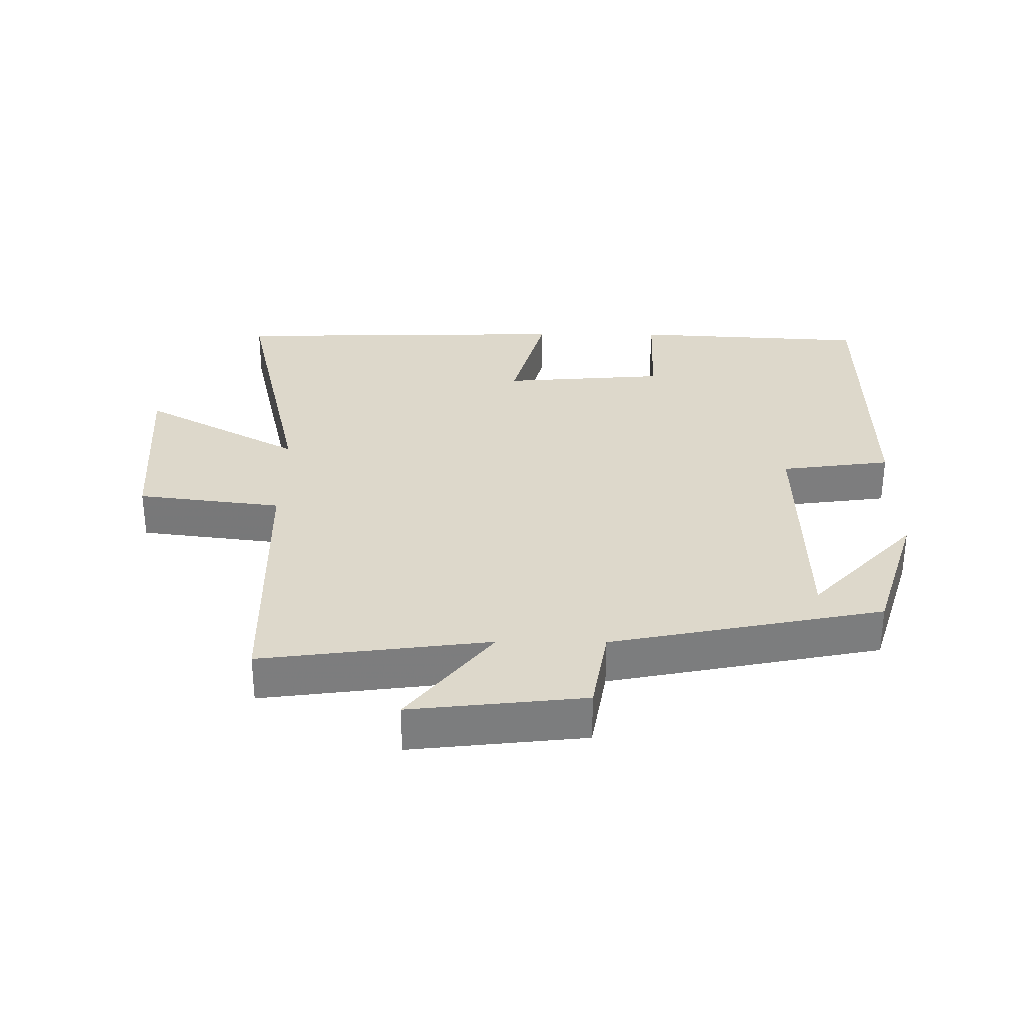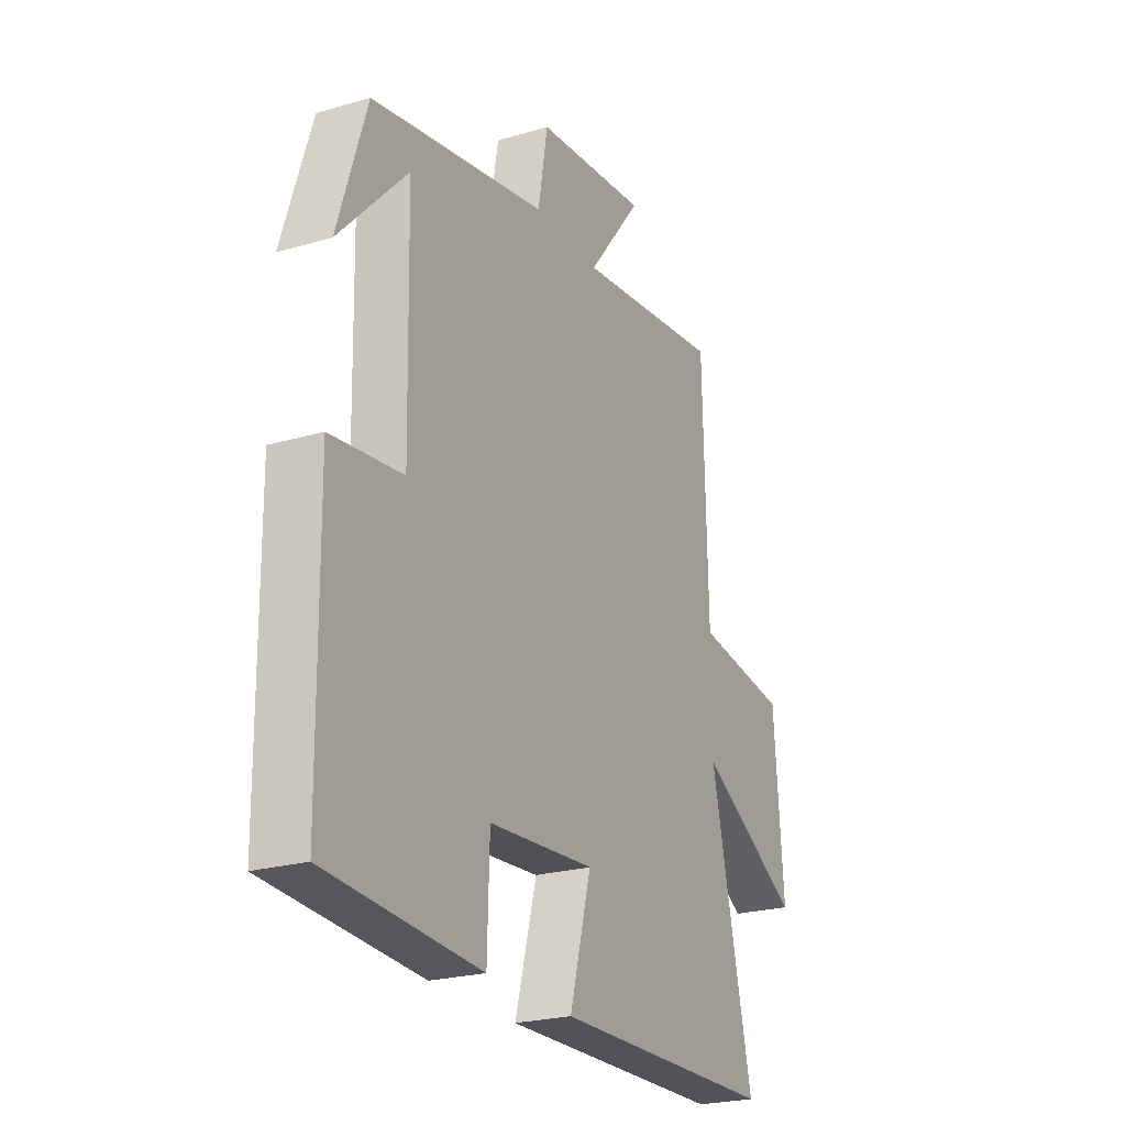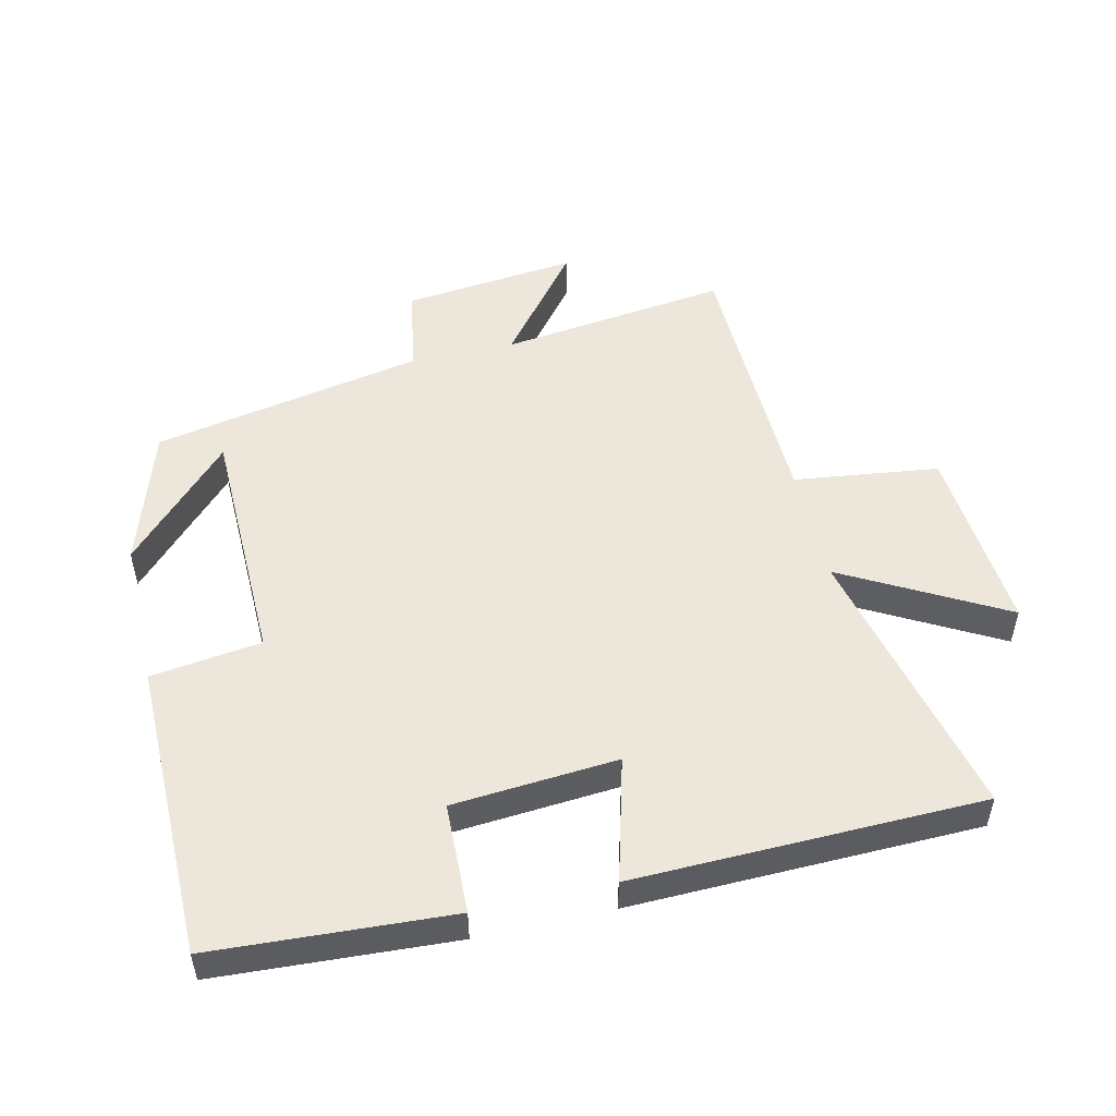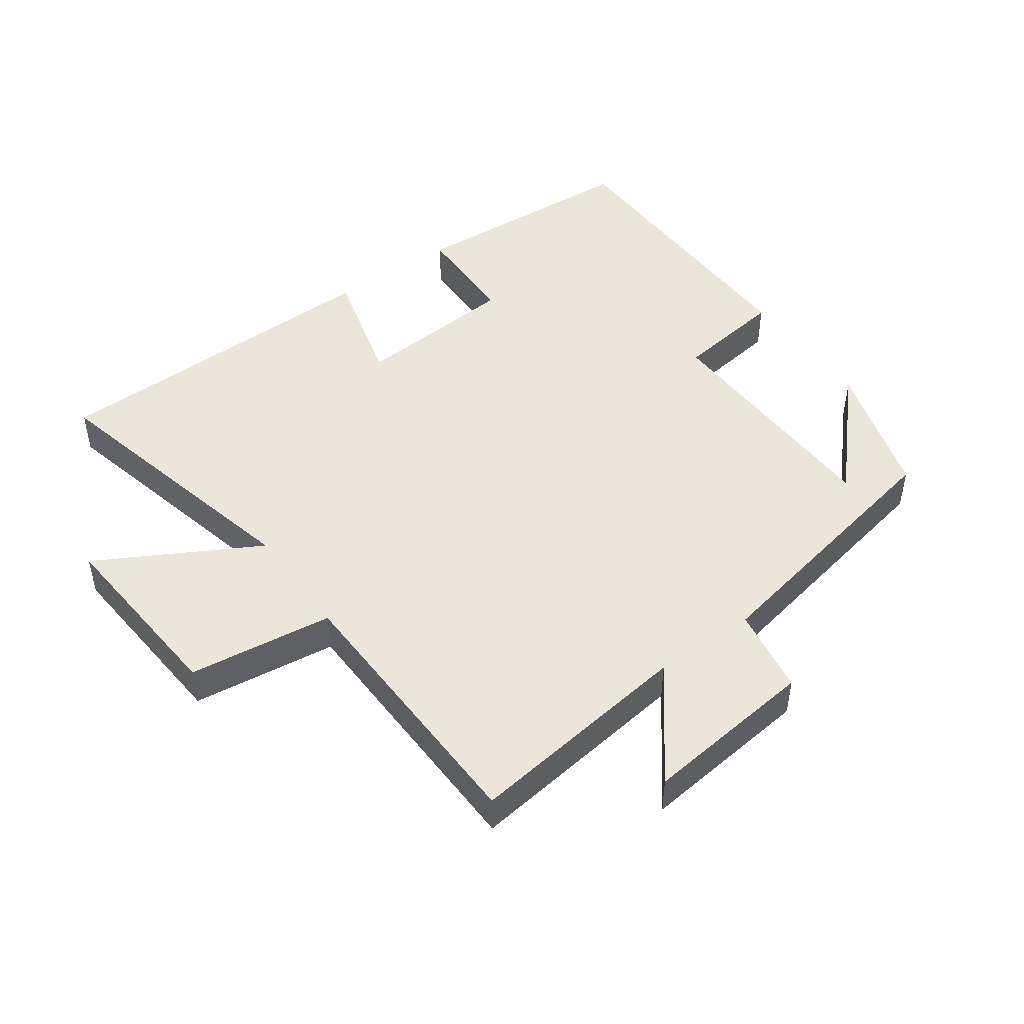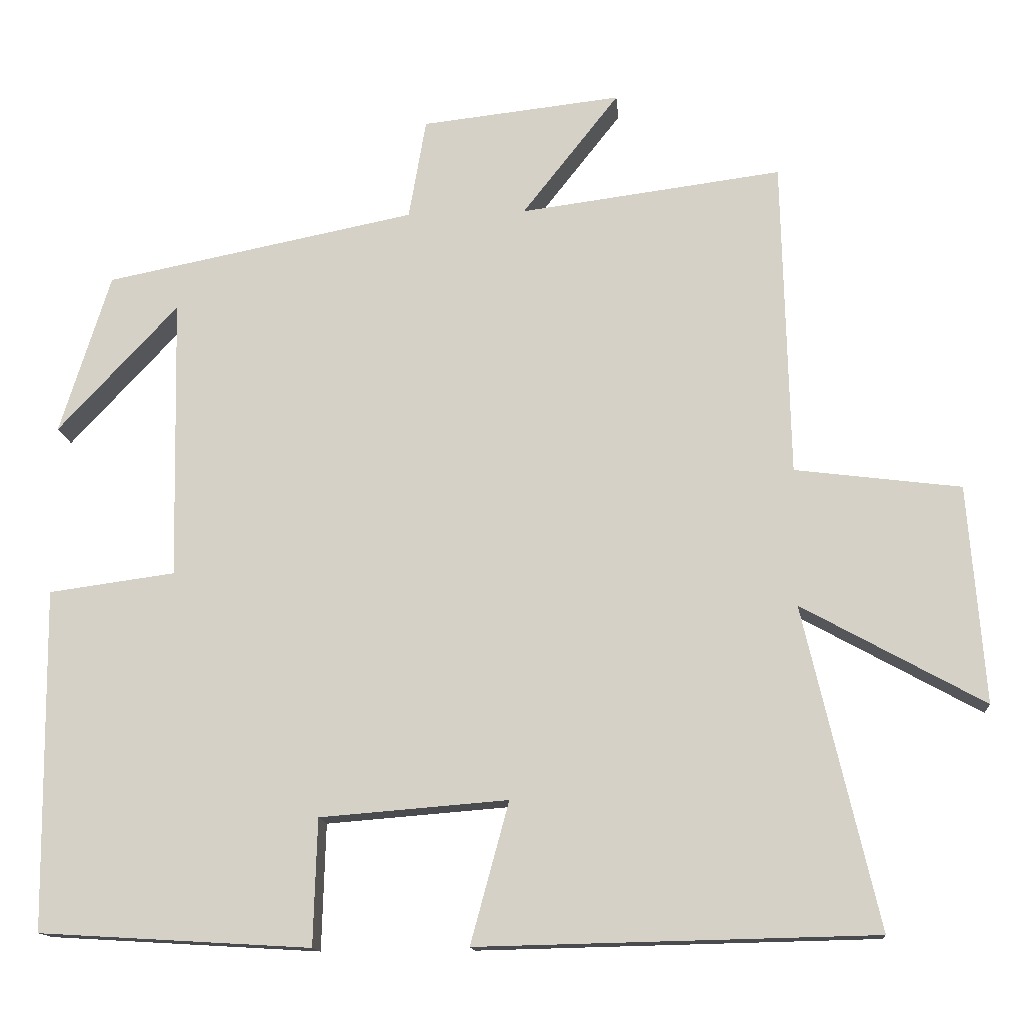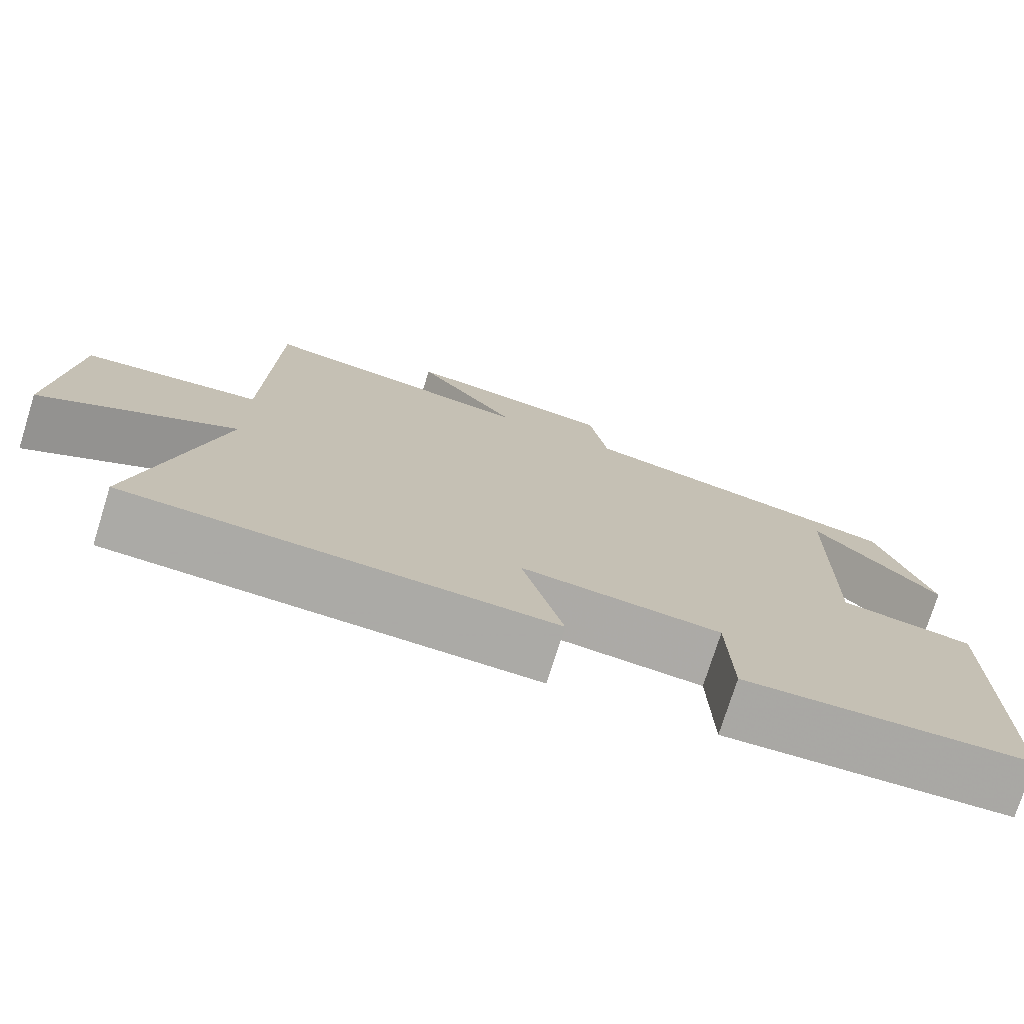
<metadata>
{"format":"obj","ext":"obj","renderer":"f3d","projection":"perspective","resolution":1024,"background":"white","views":[{"elev":31.4,"azim":0.5,"up":"+Y"},{"elev":-23.8,"azim":116.1,"up":"+Z"},{"elev":51.1,"azim":167.0,"up":"+Y"},{"elev":47.2,"azim":-35.7,"up":"+Y"},{"elev":-14.0,"azim":-175.2,"up":"+Z"},{"elev":-75.5,"azim":-17.4,"up":"+Z"}]}
</metadata>
<code>
v 0.433 0.07 0.417
v 0.5 0.07 0.203
v 0.34 0.07 0.374
v 0.332 0.07 -0.002
v 0.5 0.07 -0.025
v 0.495 0.07 -0.479
v 0.134 0.07 -0.5
v 0.129 0.07 -0.332
v -0.121 0.07 -0.312
v -0.07 0.07 -0.5
v -0.599 0.07 -0.488
v -0.5 0.07 -0.061
v -0.743 0.07 -0.195
v -0.721 0.07 0.095
v -0.5 0.07 0.123
v -0.49 0.07 0.546
v -0.141 0.07 0.5
v -0.27 0.07 0.664
v -0.004 0.07 0.634
v 0.019 0.07 0.5
v 0.433 0 0.417
v 0.5 0 0.203
v 0.34 0 0.374
v 0.332 0 -0.002
v 0.5 0 -0.025
v 0.495 0 -0.479
v 0.134 0 -0.5
v 0.129 0 -0.332
v -0.121 0 -0.312
v -0.07 0 -0.5
v -0.599 0 -0.488
v -0.5 0 -0.061
v -0.743 0 -0.195
v -0.721 0 0.095
v -0.5 0 0.123
v -0.49 0 0.546
v -0.141 0 0.5
v -0.27 0 0.664
v -0.004 0 0.634
v 0.019 0 0.5
f 17 18 19 20
f 17 20 1
f 15 16 17 1
f 12 13 14 15
f 9 10 11 12
f 8 9 12 15
f 6 7 8
f 5 6 8
f 4 5 8
f 3 4 8 15
f 1 2 3
f 1 3 15
f 40 39 38 37
f 21 40 37
f 21 37 36 35
f 35 34 33 32
f 32 31 30 29
f 35 32 29 28
f 28 27 26
f 28 26 25
f 28 25 24
f 35 28 24 23
f 23 22 21
f 35 23 21
f 1 21 22 2
f 2 22 23 3
f 3 23 24 4
f 4 24 25 5
f 5 25 26 6
f 6 26 27 7
f 7 27 28 8
f 8 28 29 9
f 9 29 30 10
f 10 30 31 11
f 11 31 32 12
f 12 32 33 13
f 13 33 34 14
f 14 34 35 15
f 15 35 36 16
f 16 36 37 17
f 17 37 38 18
f 18 38 39 19
f 19 39 40 20
f 20 40 21 1

</code>
